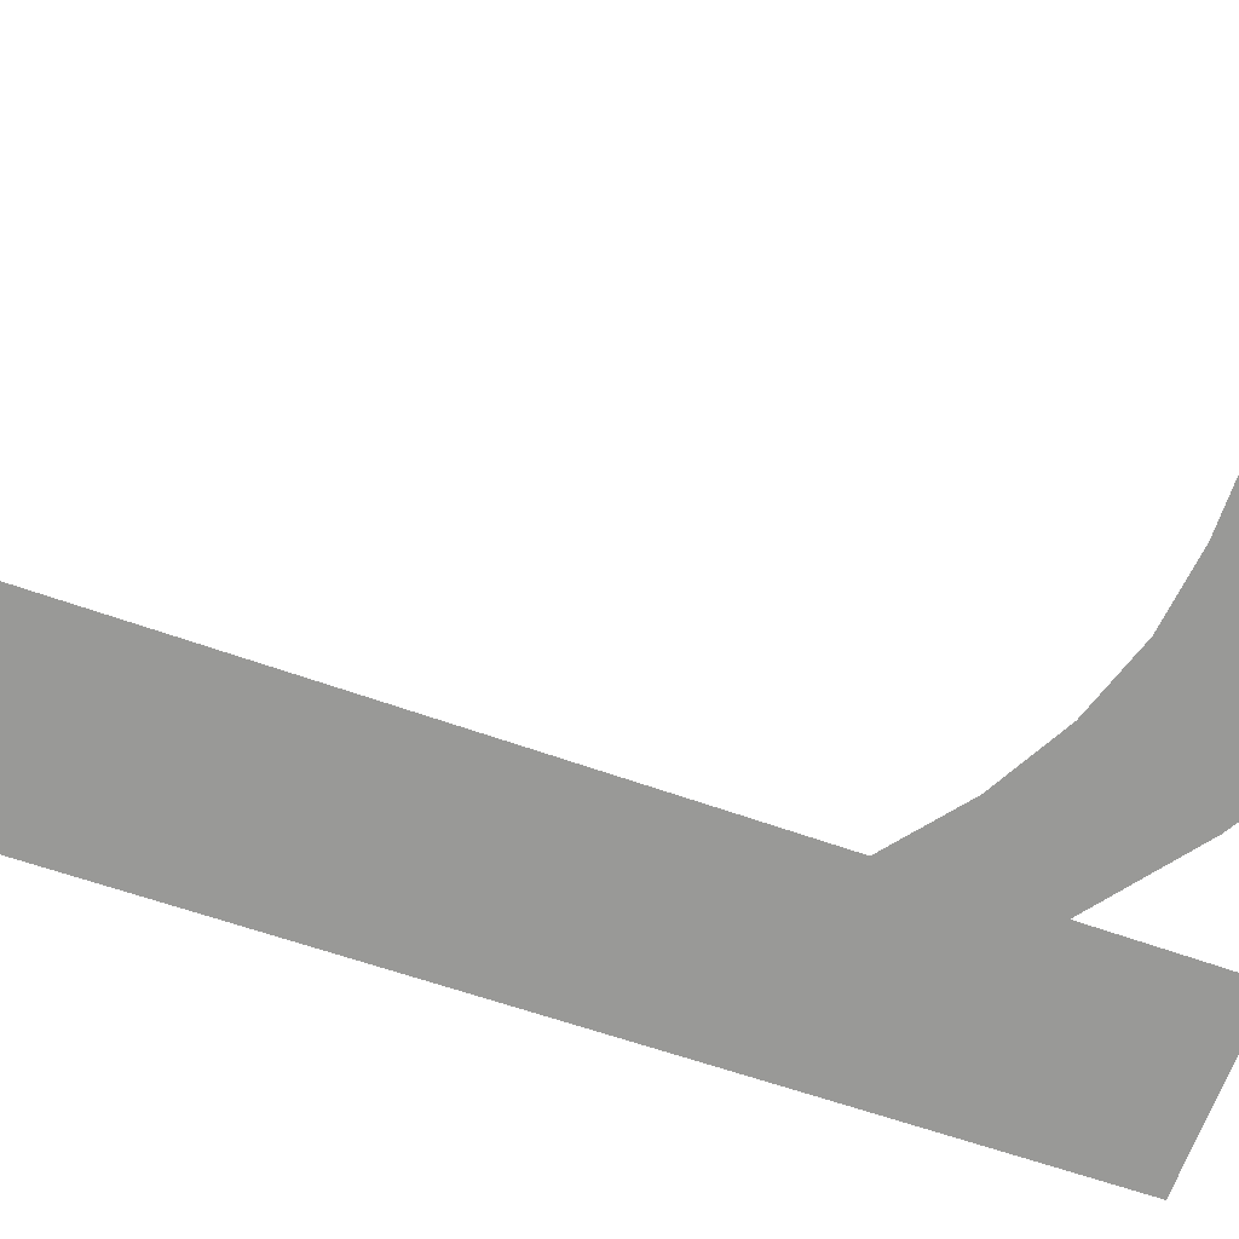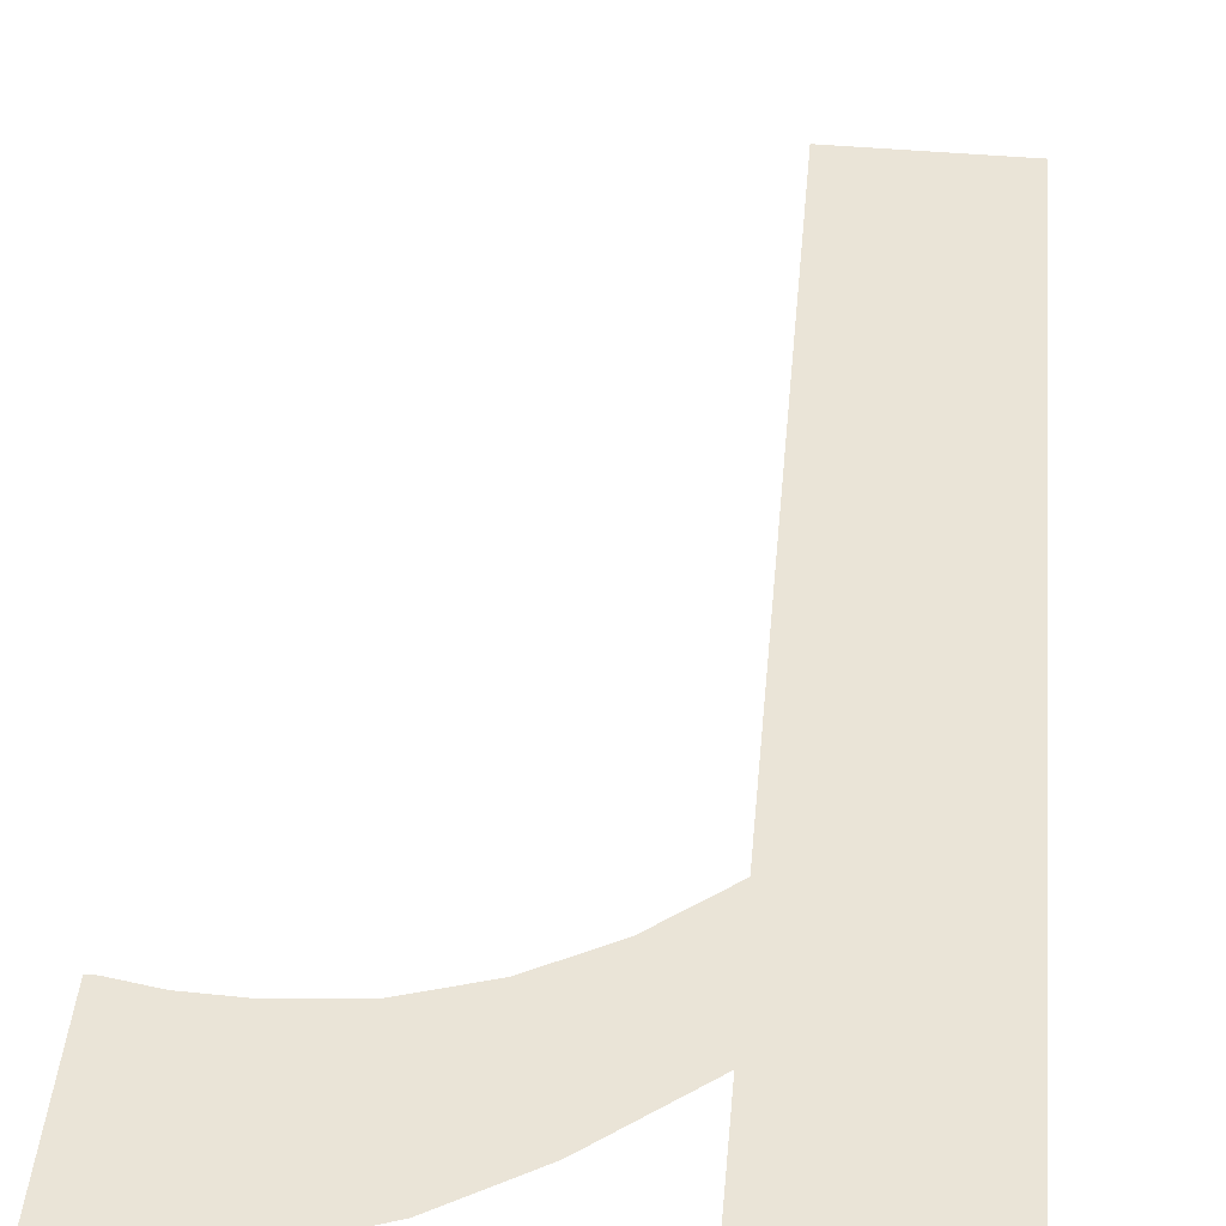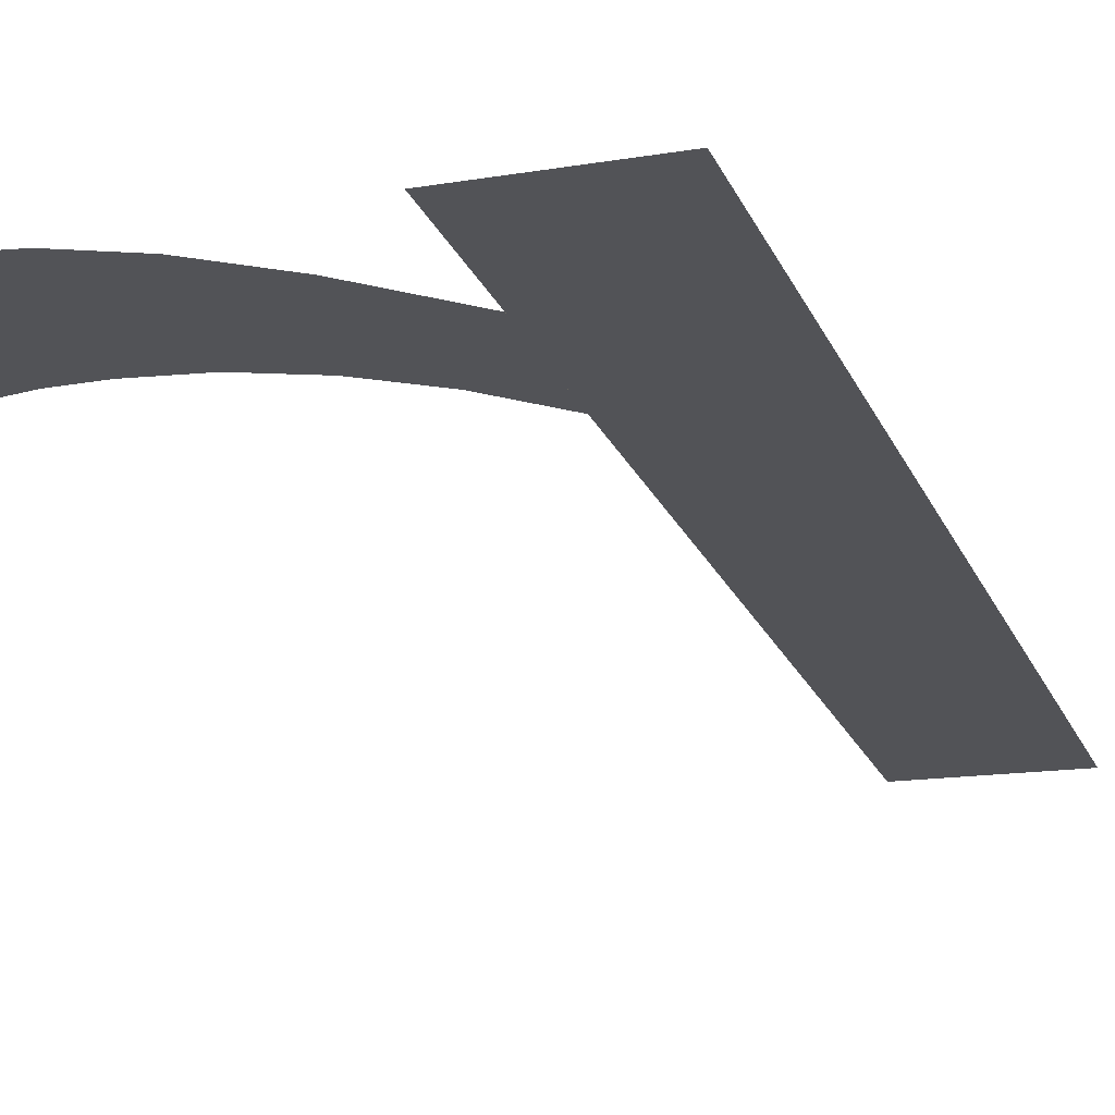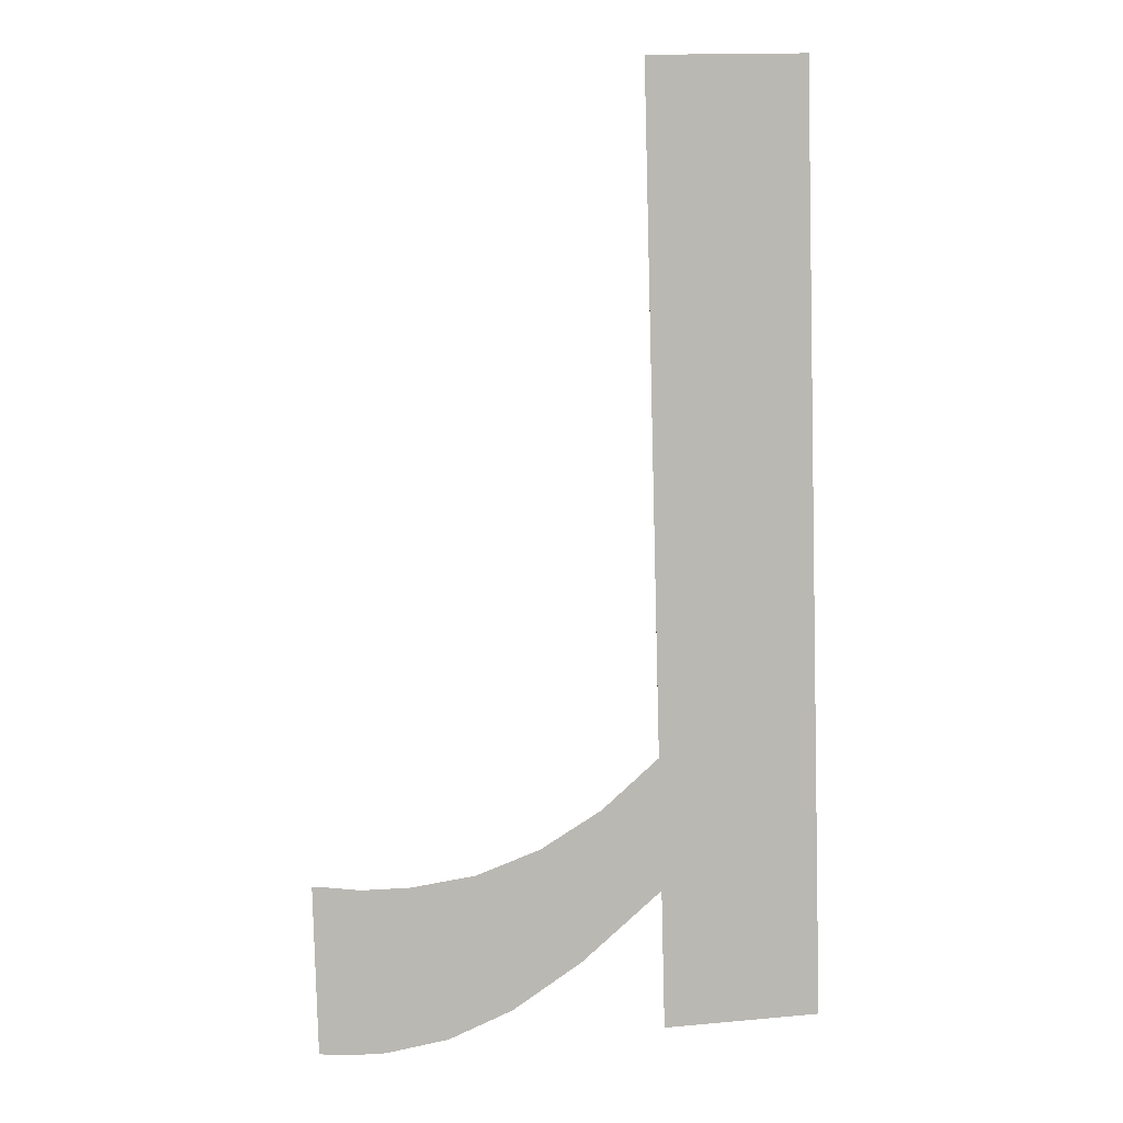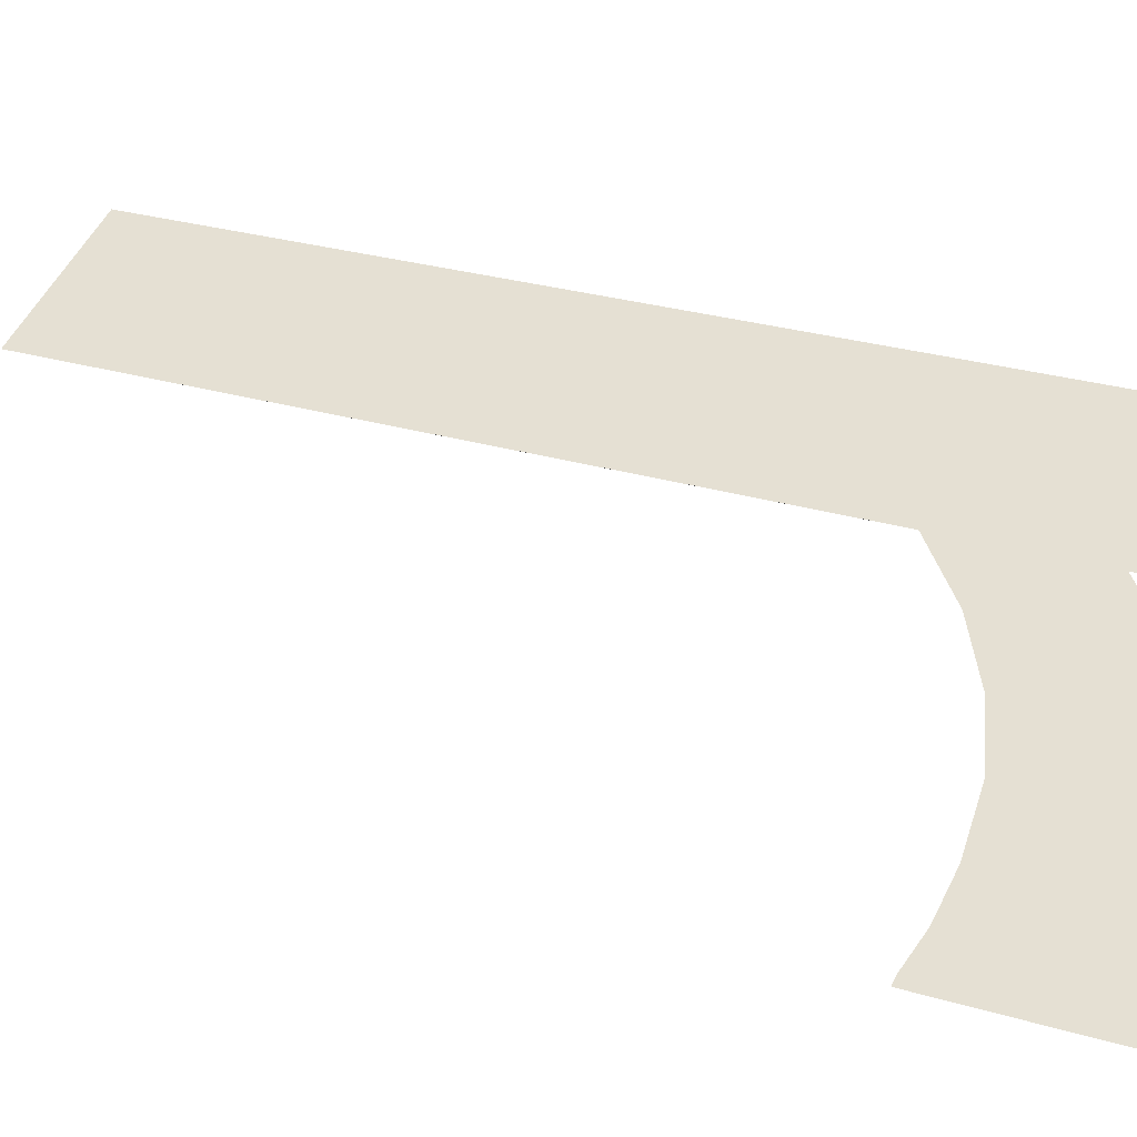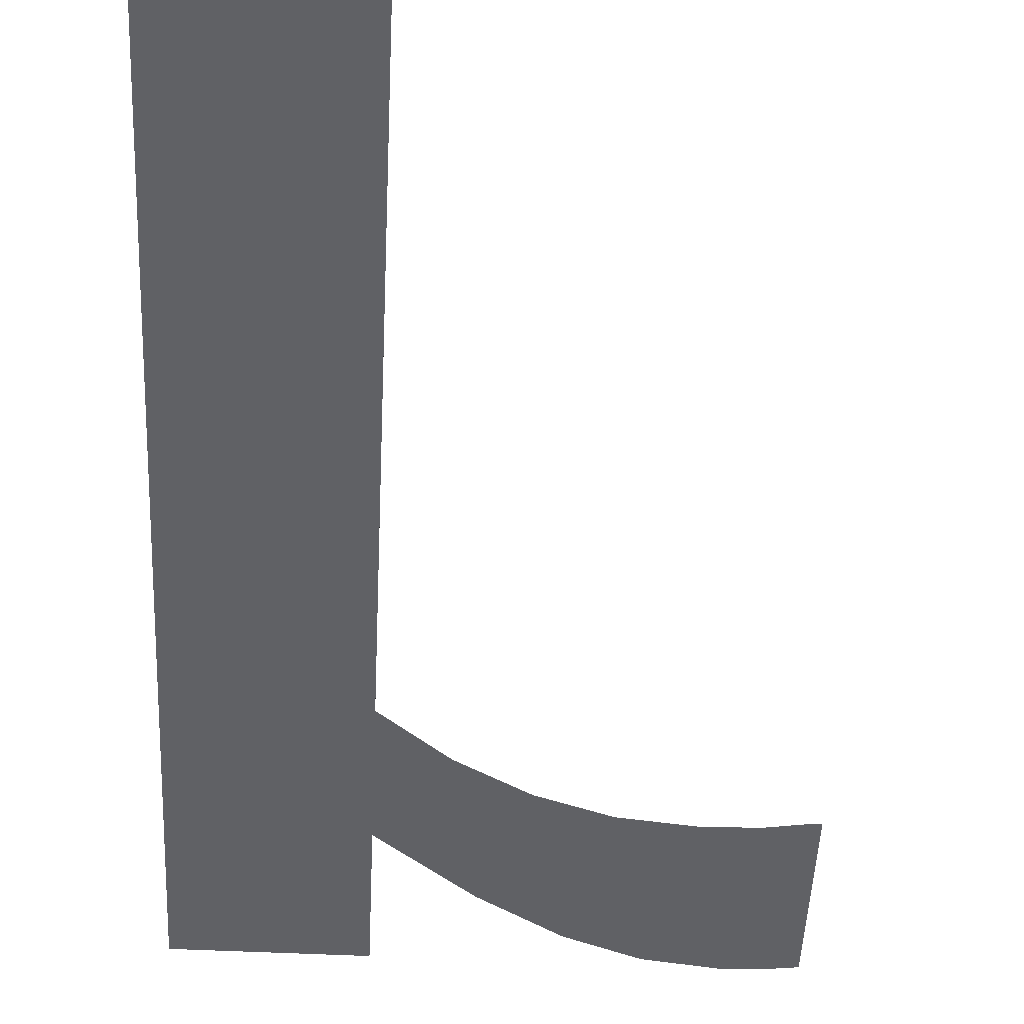
<metadata>
{"format":"obj","ext":"obj","renderer":"f3d","projection":"perspective","resolution":1024,"background":"white","views":[{"elev":-71.5,"azim":68.3,"up":"+Y"},{"elev":51.4,"azim":-174.9,"up":"+Y"},{"elev":-14.7,"azim":-159.7,"up":"+Y"},{"elev":16.1,"azim":169.4,"up":"+Z"},{"elev":47.4,"azim":113.3,"up":"+Y"},{"elev":-57.3,"azim":-2.7,"up":"+Y"}]}
</metadata>
<code>
o mesh377/mesh377-geometry#mesh377-geometry
v -0.2702 -0.1507 0.4679
v -0.271 -0.151 0.4699
v -0.271 -0.1508 0.4686
v -0.2704 -0.1509 0.4694
v -0.271 -0.152 0.4768
v -0.2698 -0.1509 0.4691
v -0.271 -0.1506 0.4671
v -0.2695 -0.1507 0.4675
v -0.2727 -0.152 0.4768
v -0.2691 -0.1509 0.4689
v -0.2727 -0.1506 0.4671
v -0.2688 -0.1506 0.4672
v -0.2685 -0.1509 0.4688
v -0.2682 -0.1506 0.4671
v -0.268 -0.1509 0.4688
v -0.2678 -0.1506 0.4671
v -0.2676 -0.1509 0.4689
v -0.2675 -0.1506 0.4672
v -0.2675 -0.1509 0.4689
f 1 2 3
f 2 1 4
f 3 2 1
f 4 1 2
f 5 3 2
f 2 3 5
f 4 1 6
f 6 1 4
f 5 7 3
f 3 7 5
f 6 1 8
f 8 1 6
f 9 7 5
f 5 7 9
f 6 8 10
f 10 8 6
f 7 9 11
f 11 9 7
f 10 8 12
f 12 8 10
f 10 12 13
f 13 12 10
f 13 12 14
f 14 12 13
f 13 14 15
f 15 14 13
f 15 14 16
f 16 14 15
f 15 16 17
f 17 16 15
f 17 16 18
f 18 16 17
f 17 18 19
f 19 18 17

</code>
